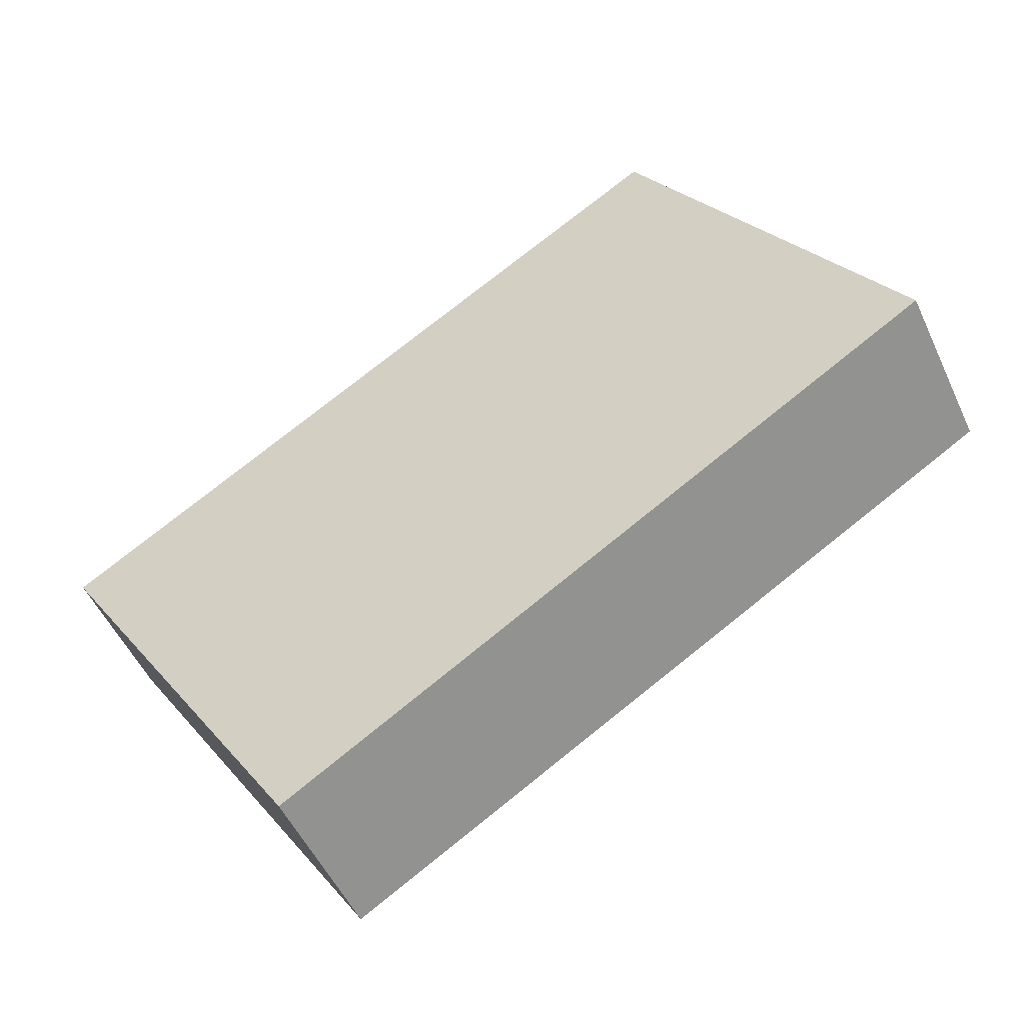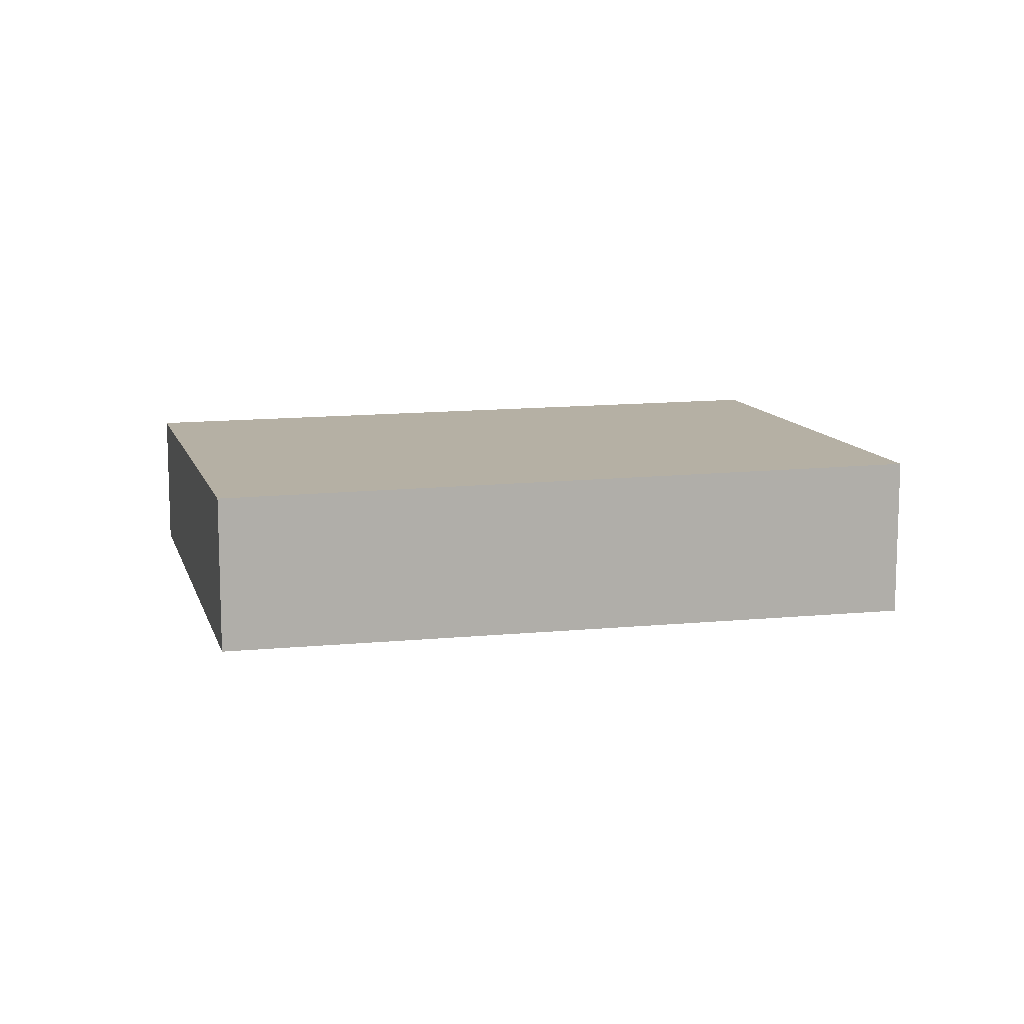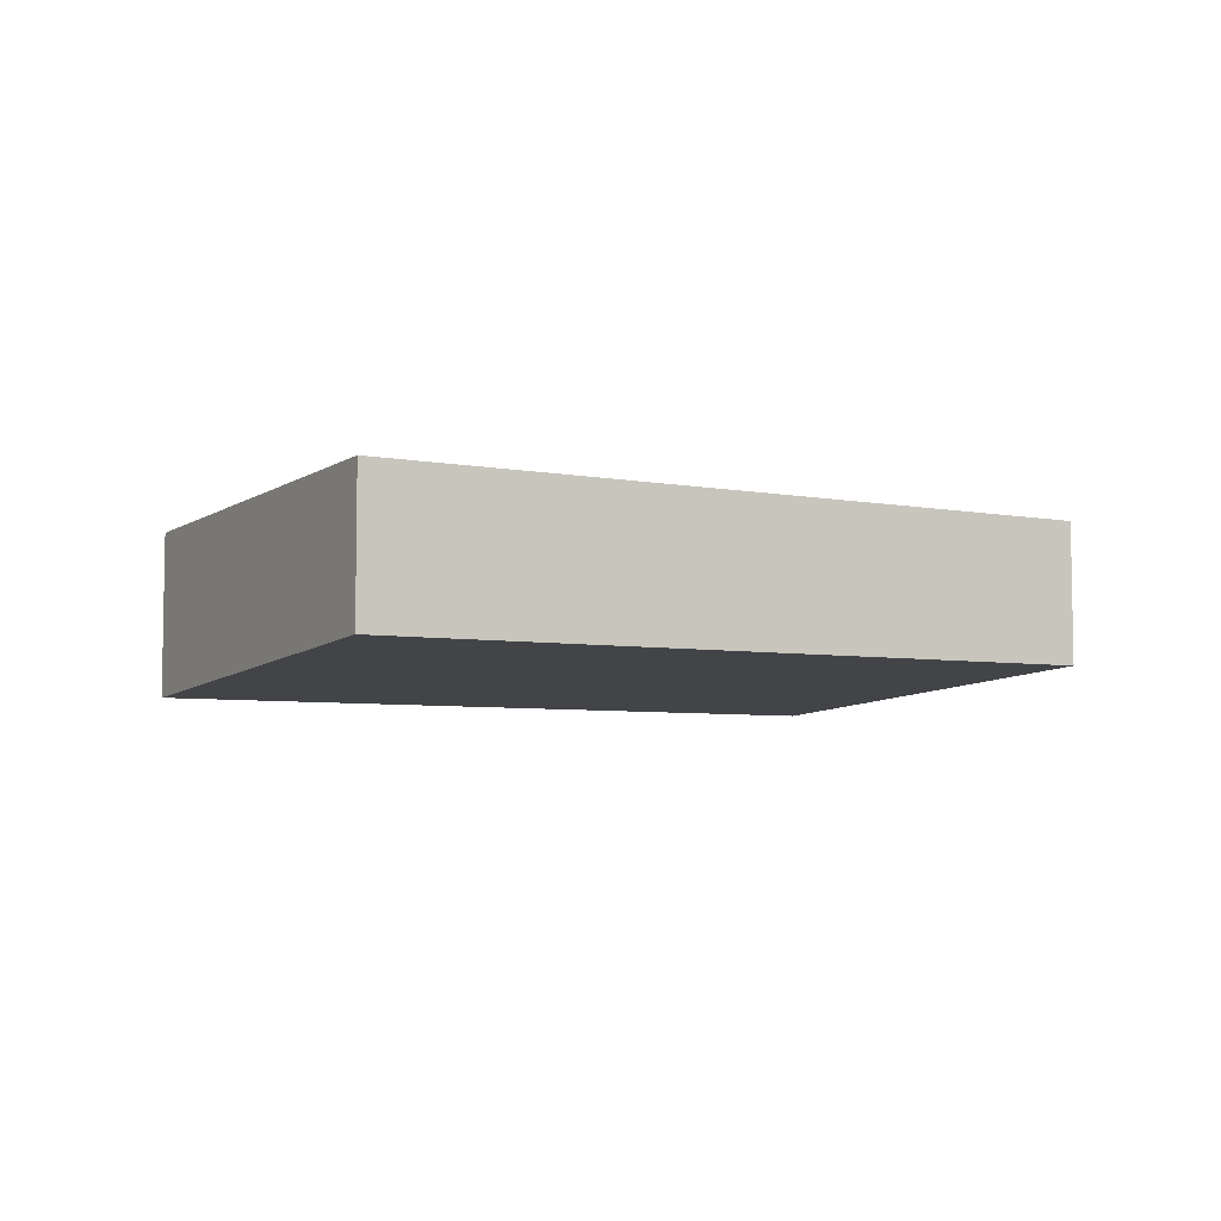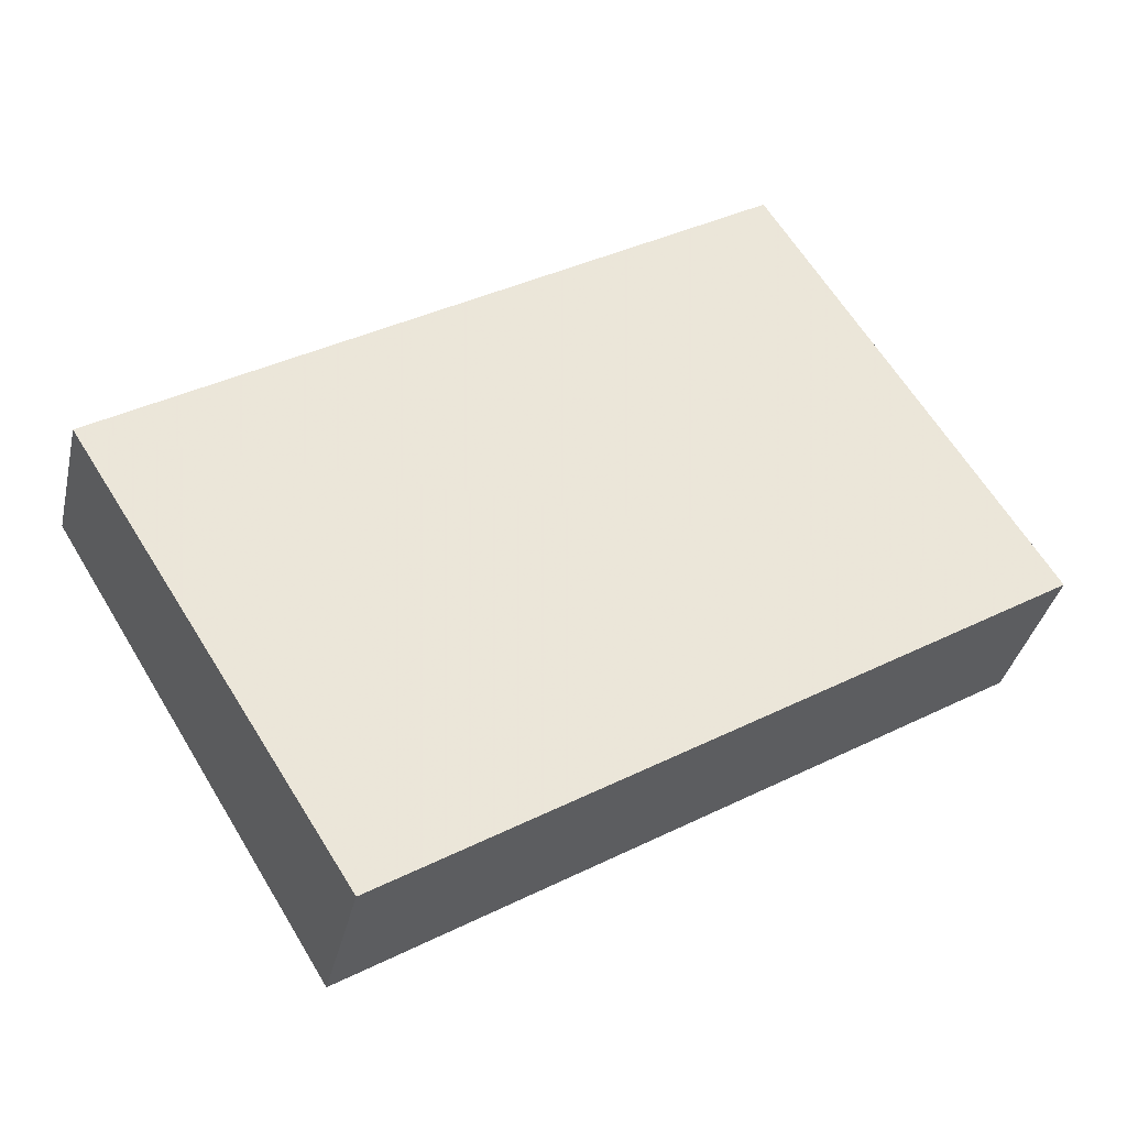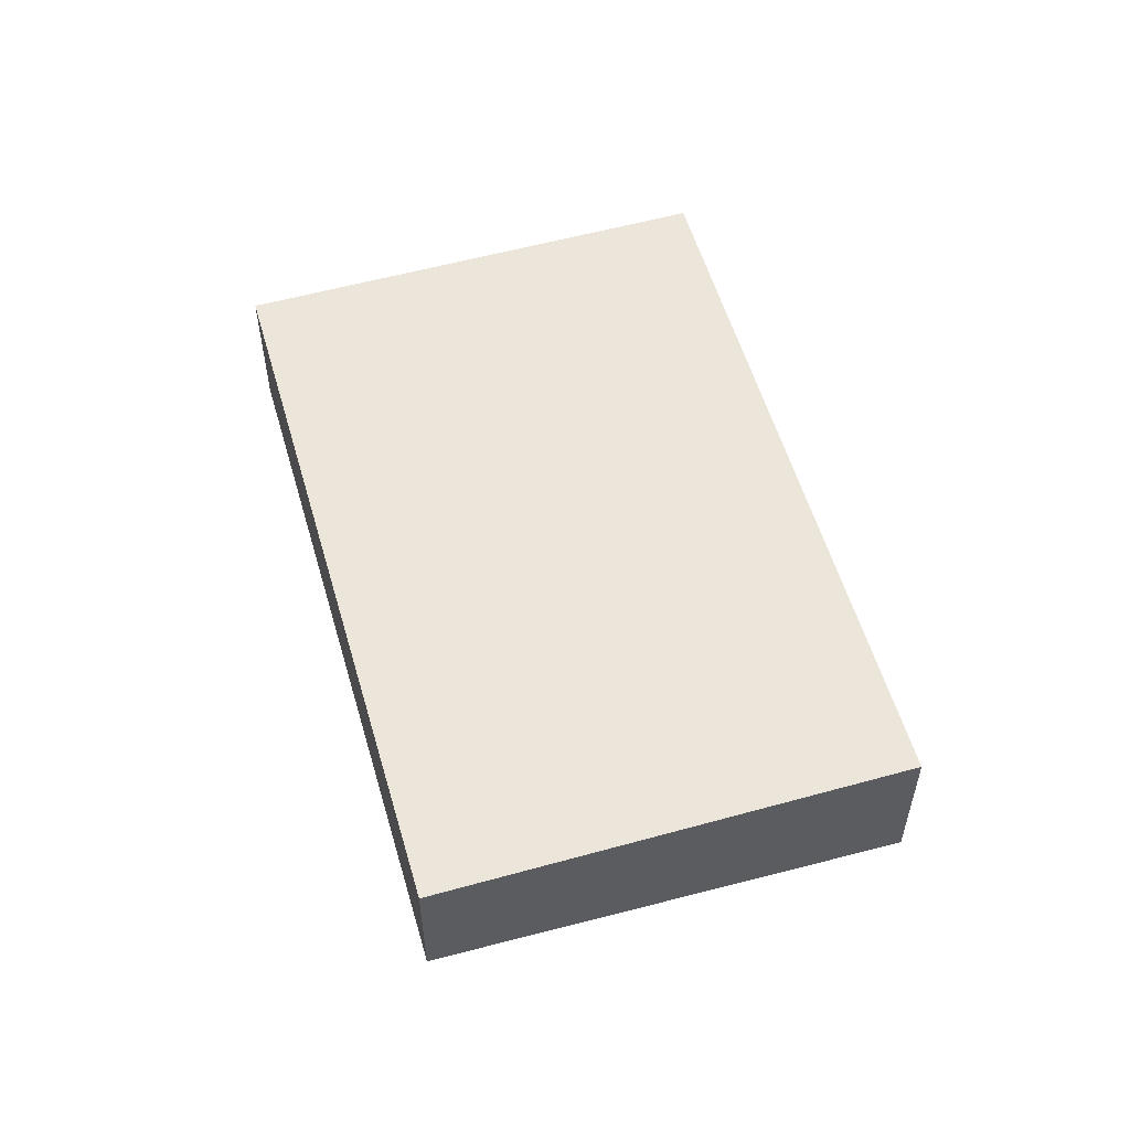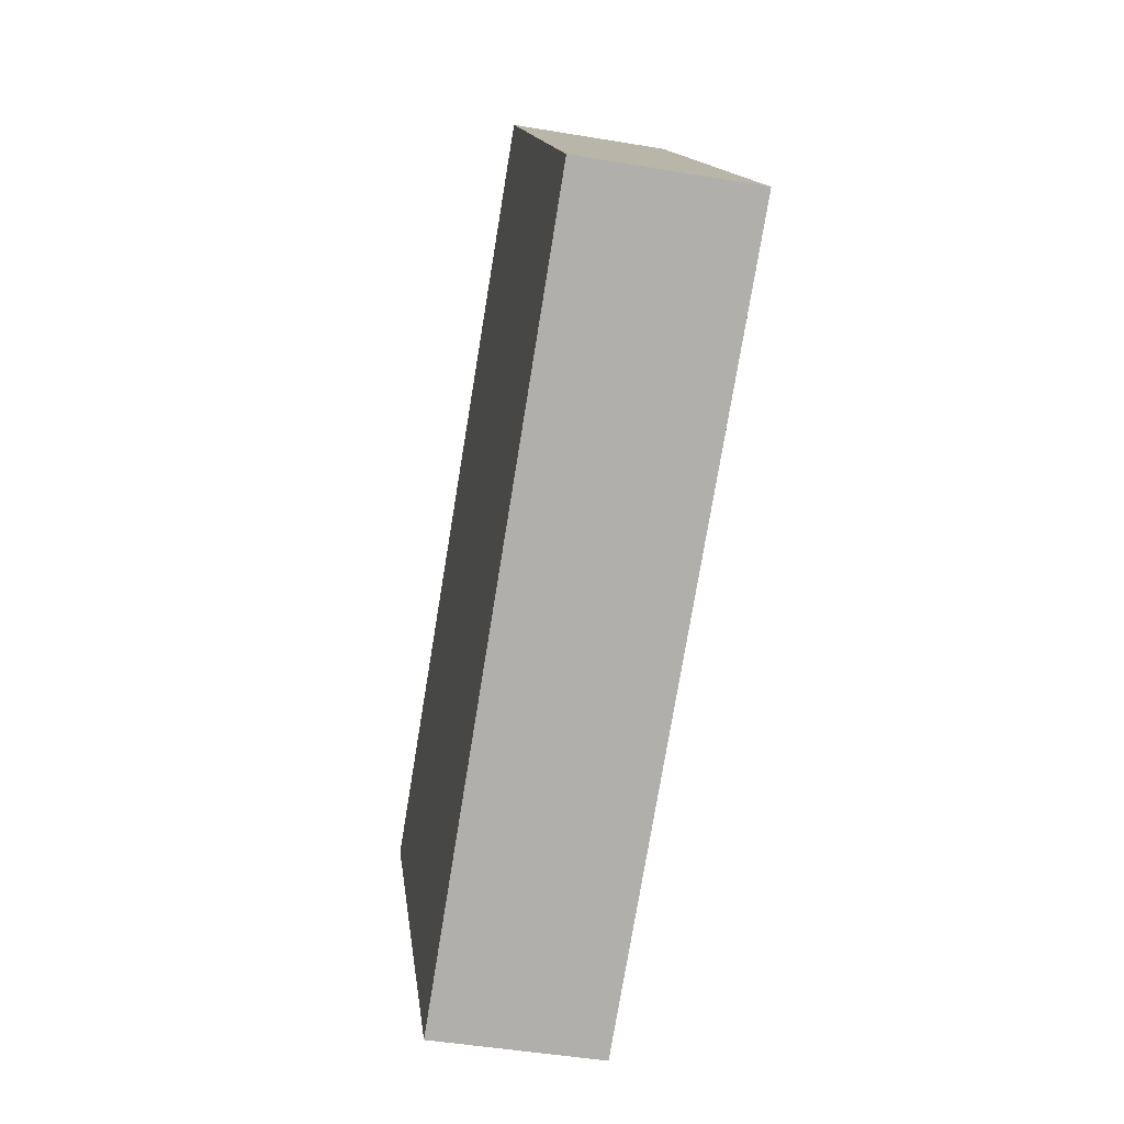
<metadata>
{"format":"obj","ext":"obj","renderer":"f3d","projection":"perspective","resolution":1024,"background":"white","views":[{"elev":-51.5,"azim":24.3,"up":"+Y"},{"elev":11.6,"azim":16.9,"up":"+Z"},{"elev":-6.6,"azim":-176.5,"up":"+Z"},{"elev":-36.0,"azim":-12.6,"up":"+Y"},{"elev":56.0,"azim":-74.0,"up":"+Z"},{"elev":-46.1,"azim":79.1,"up":"+Y"}]}
</metadata>
<code>
v -2041 -161.1 -0.6368
v -2042 -159.4 -0.5667
v -2040 -157.8 -0.5959
v -2039 -159.5 -0.666
v -2040 -158.1 -0.6088
v -2042 -159.7 -0.5796
v -2040 -158.5 -0.6237
v -2042 -160 -0.5945
v -2040 -158.6 -0.6209
v -2039 -159.6 -0.6632
v -2040 -158.2 -0.606
v -2040 -158.5 -0.6236
v -2039 -159.5 -0.6659
v -2040 -158.1 -0.6088
v -2040 -157.9 -0.5931
v -2040 -157.8 -0.5959
v -2042 -159.3 -0.568
v -2042 -159.6 -0.5809
v -2042 -160 -0.5958
v -2041 -161 -0.6381
v -2042 -159 -0.573
v -2042 -159.3 -0.5859
v -2041 -159.7 -0.6008
v -2041 -160.7 -0.6431
v -2041 -160.9 -0.6355
v -2041 -161 -0.6342
v -2039 -159.4 -0.6634
v -2039 -159.6 -0.6606
v -2039 -159.4 -0.6634
v -2041 -160.7 -0.6405
v -2041 -161 -0.6342
v -2041 -161.1 -0.6368
v -2041 -161.1 0
v -2041 -161 0
v -2042 -159.3 -0.568
v -2042 -159.4 -0.5667
v -2042 -159.4 0
v -2042 -159.3 0
v -2040 -158.1 -0.6088
v -2040 -157.8 -0.5959
v -2040 -157.8 0
v -2040 -158.1 0
v -2039 -159.5 -0.6659
v -2039 -159.5 -0.666
v -2039 -159.5 0
v -2039 -159.5 0
v -2040 -158.5 -0.6237
v -2040 -158.1 -0.6088
v -2040 -158.1 0
v -2040 -158.5 0
v -2042 -159.4 -0.5667
v -2042 -159.7 -0.5796
v -2042 -159.7 0
v -2042 -159.4 0
v -2039 -159.4 -0.6634
v -2040 -158.5 -0.6237
v -2040 -158.5 0
v -2039 -159.4 0
v -2042 -159.7 -0.5796
v -2042 -160 -0.5945
v -2042 -160 -1.11e-16
v -2042 -159.7 0
v -2041 -160.7 -0.6431
v -2039 -159.6 -0.6632
v -2039 -159.6 0
v -2041 -160.7 0
v -2039 -159.6 -0.6632
v -2039 -159.5 -0.6659
v -2039 -159.5 0
v -2039 -159.6 0
v -2040 -157.8 -0.5959
v -2040 -157.9 -0.5931
v -2040 -157.9 0
v -2040 -157.8 0
v -2040 -157.8 -0.5959
v -2040 -157.8 -0.5959
v -2040 -157.8 0
v -2040 -157.8 0
v -2042 -159 -0.573
v -2042 -159.3 -0.568
v -2042 -159.3 0
v -2042 -159 0
v -2041 -161.1 -0.6368
v -2041 -161 -0.6381
v -2041 -161 1.11e-16
v -2041 -161.1 0
v -2040 -157.9 -0.5931
v -2042 -159 -0.573
v -2042 -159 0
v -2040 -157.9 0
v -2041 -161 -0.6381
v -2041 -160.7 -0.6431
v -2041 -160.7 0
v -2041 -161 1.11e-16
v -2042 -160 -0.5945
v -2041 -161 -0.6342
v -2041 -161 0
v -2042 -160 -1.11e-16
v -2039 -159.5 -0.666
v -2039 -159.4 -0.6634
v -2039 -159.4 0
v -2039 -159.5 0
v -2041 -161.1 0
v -2042 -159.4 0
v -2040 -157.8 0
v -2039 -159.5 0
f 18 6 2 17
f 19 8 6 18
f 26 8 19 25
f 28 9 12 27
f 12 9 11 14
f 27 12 7 29
f 14 5 7 12
f 14 11 15 16
f 16 3 5 14
f 22 18 17 21
f 23 19 18 22
f 25 19 23 30
f 21 15 11 22
f 22 11 9 23
f 30 23 9 28
f 25 20 1 26
f 27 13 10 28
f 29 4 13 27
f 30 24 20 25
f 28 10 24 30
f 32 33 34 31
f 36 37 38 35
f 40 41 42 39
f 44 45 46 43
f 48 49 50 47
f 52 53 54 51
f 56 57 58 55
f 60 61 62 59
f 64 65 66 63
f 68 69 70 67
f 72 73 74 71
f 76 77 78 75
f 80 81 82 79
f 84 85 86 83
f 88 89 90 87
f 92 93 94 91
f 96 97 98 95
f 100 101 102 99
f 104 105 106 103

</code>
